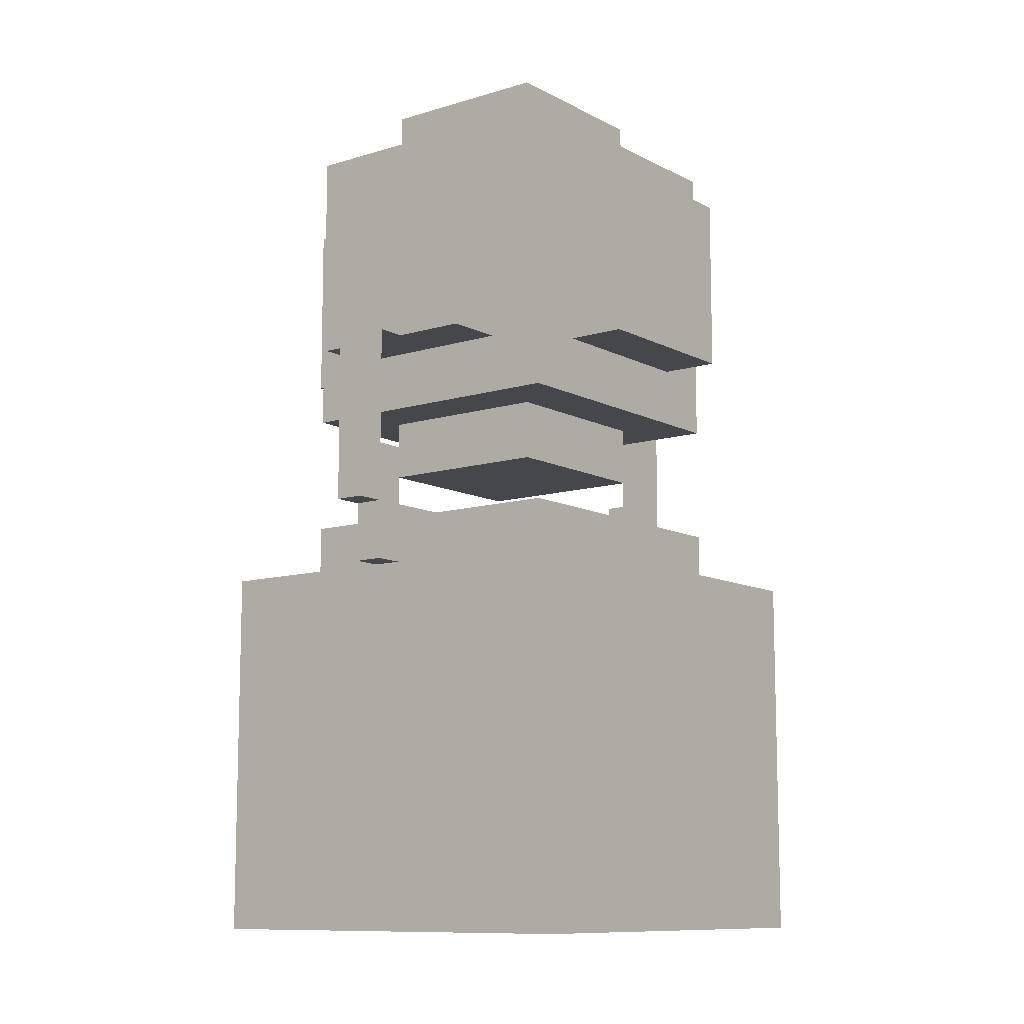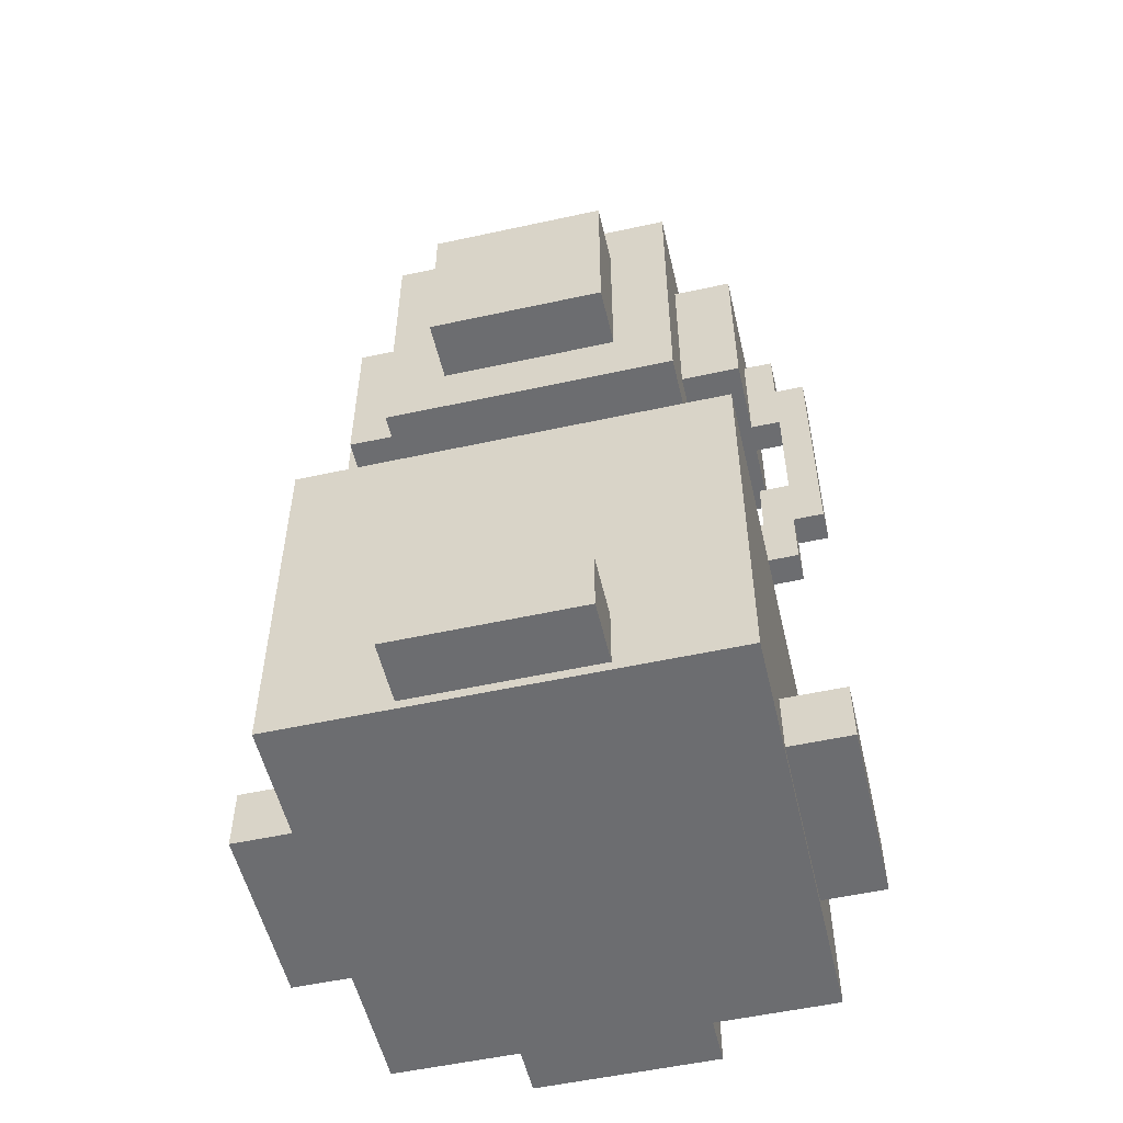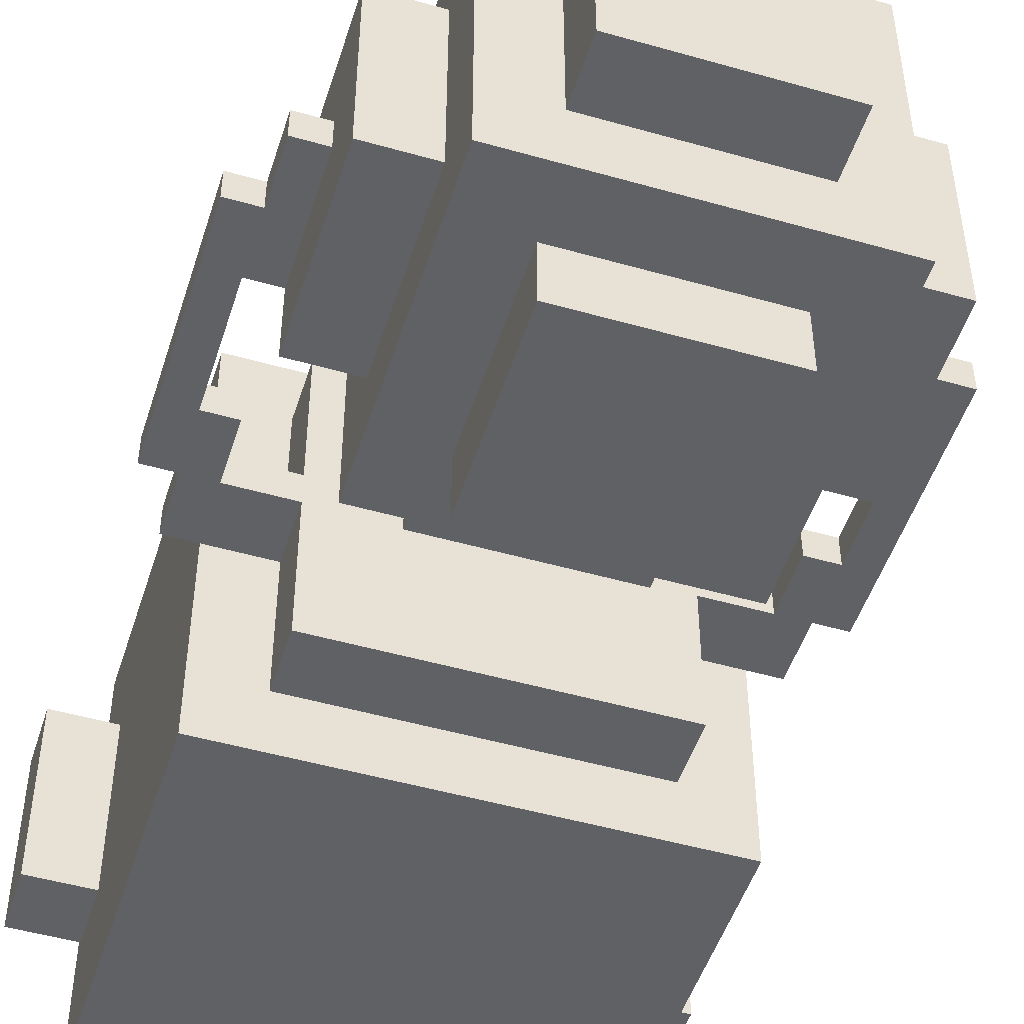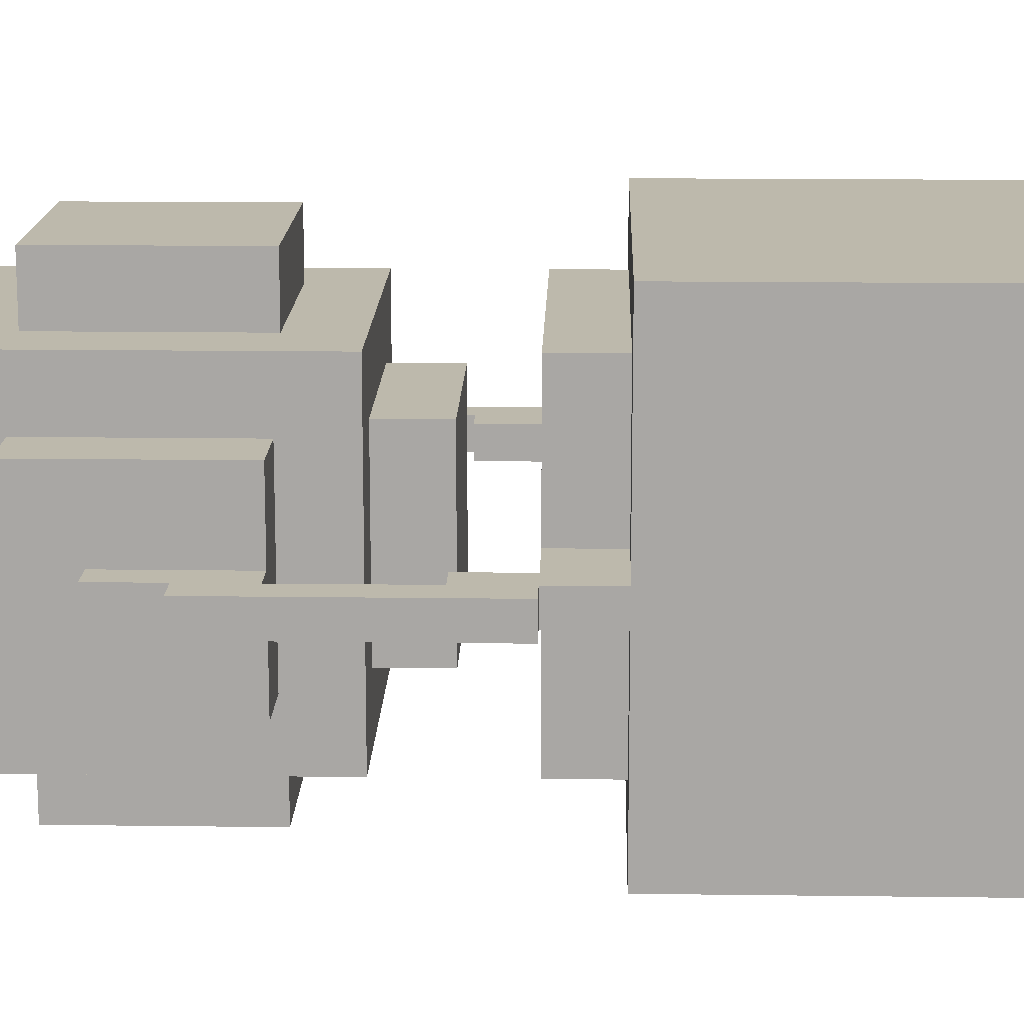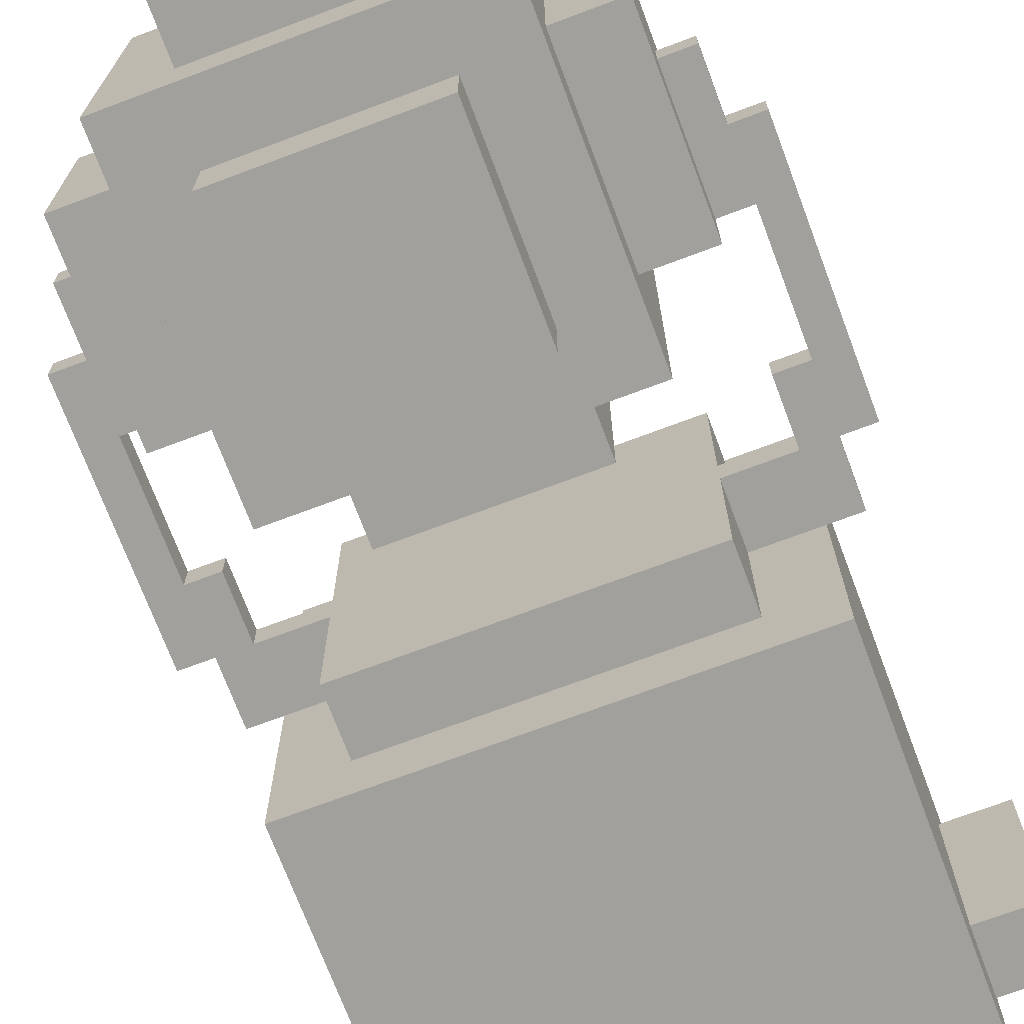
<metadata>
{"format":"obj","ext":"obj","renderer":"f3d","projection":"perspective","resolution":1024,"background":"white","views":[{"elev":-10.4,"azim":127.7,"up":"+Y"},{"elev":-54.0,"azim":13.1,"up":"+Y"},{"elev":-49.4,"azim":162.5,"up":"+Z"},{"elev":15.0,"azim":-88.4,"up":"+Z"},{"elev":-71.7,"azim":-159.4,"up":"+Z"}]}
</metadata>
<code>
g MusicalBox_mesh
v 0.06306 -0.01724 -0.1003
v -0.1374 -0.01724 -0.1003
v -0.1374 -0.1948 -0.1003
v 0.06306 -0.1948 -0.1003
v 0.06306 -0.01724 0.1002
v -0.1374 -0.1948 0.1002
v -0.1374 -0.01724 0.1002
v 0.06306 -0.1948 0.1002
v 0.06306 -0.01724 0.1002
v 0.06306 -0.01724 -0.1003
v 0.06306 -0.1948 -0.1003
v 0.06306 -0.1948 0.1002
v -0.1374 -0.01724 -0.1003
v 0.06306 -0.01724 -0.1003
v 0.06306 -0.01724 0.1002
v -0.1374 -0.01724 0.1002
v -0.1374 -0.01724 0.1002
v -0.1374 -0.1948 0.1002
v -0.1374 -0.01724 -0.1003
v -0.1374 -0.1948 -0.1003
v 0.03442 0.0114 -0.07167
v -0.1088 0.0114 -0.07167
v -0.1088 -0.01724 -0.07167
v 0.03442 -0.01724 -0.07167
v 0.03442 0.0114 0.07154
v -0.1088 -0.01724 0.07154
v -0.1088 0.0114 0.07154
v 0.03442 -0.01724 0.07154
v 0.03442 -0.01724 0.07154
v 0.03442 -0.01724 -0.07167
v -0.1088 -0.01724 -0.07167
v 0.03442 0.0114 -0.07167
v 0.03442 -0.01724 -0.07167
v 0.03442 -0.01724 0.07154
v 0.03442 0.0114 0.07154
v -0.1088 0.0114 -0.07167
v 0.03442 0.0114 -0.07167
v 0.03442 0.0114 0.07154
v -0.1088 0.0114 0.07154
v -0.1088 -0.01724 -0.07167
v -0.1088 0.0114 -0.07167
v -0.1088 -0.01724 0.07154
v -0.1088 0.0114 0.07154
v 0.0917 -0.1605 -0.04303
v -0.1661 -0.1605 -0.04303
v -0.1661 -0.1902 -0.04303
v 0.0917 -0.1902 -0.04303
v 0.0917 -0.1605 0.0429
v -0.1661 -0.1902 0.0429
v -0.1661 -0.1605 0.0429
v 0.0917 -0.1902 0.0429
v 0.0917 -0.1605 0.0429
v 0.0917 -0.1605 -0.04303
v 0.0917 -0.1902 -0.04303
v 0.0917 -0.1902 0.0429
v -0.1661 -0.1605 -0.04303
v 0.0917 -0.1605 -0.04303
v 0.0917 -0.1605 0.0429
v -0.1661 -0.1605 0.0429
v -0.1661 -0.1902 -0.04303
v -0.1661 -0.1605 -0.04303
v -0.1661 -0.1605 0.0429
v -0.1661 -0.1902 0.0429
v 0.005775 -0.1605 -0.129
v -0.08015 -0.1605 -0.129
v -0.08015 -0.1902 -0.129
v 0.005775 -0.1902 -0.129
v 0.005775 -0.1605 0.1288
v -0.08015 -0.1902 0.1288
v -0.08015 -0.1605 0.1288
v 0.005775 -0.1902 0.1288
v 0.005775 -0.1605 0.1288
v 0.005775 -0.1605 -0.129
v 0.005775 -0.1902 -0.129
v 0.005775 -0.1902 0.1288
v -0.08015 -0.1605 0.1288
v -0.08015 -0.1605 -0.129
v 0.005775 -0.1605 -0.129
v 0.005775 -0.1605 0.1288
v -0.08015 -0.1902 -0.129
v -0.08015 -0.1605 -0.129
v -0.08015 -0.1605 0.1288
v -0.08015 -0.1902 0.1288
v 0.005775 0.2405 -0.04303
v -0.08015 0.2405 -0.04303
v -0.08015 0.04005 -0.04303
v 0.005775 0.04005 -0.04303
v -0.08015 0.2405 0.0429
v 0.005775 0.2405 0.0429
v -0.08015 0.04005 0.0429
v 0.005775 0.04005 0.0429
v 0.005775 0.04005 0.0429
v -0.08015 0.04005 -0.04303
v -0.08015 0.04005 0.0429
v 0.005775 0.04005 -0.04303
v 0.005775 0.2405 -0.04303
v 0.005775 0.04005 -0.04303
v 0.005775 0.04005 0.0429
v 0.005775 0.2405 0.0429
v -0.08015 0.2405 -0.04303
v 0.005775 0.2405 -0.04303
v 0.005775 0.2405 0.0429
v -0.08015 0.2405 0.0429
v -0.08015 0.04005 0.0429
v -0.08015 0.2405 -0.04303
v -0.08015 0.2405 0.0429
v -0.08015 0.04005 -0.04303
v 0.06306 0.1833 -0.04303
v -0.1374 0.1833 -0.04303
v -0.1374 0.09733 -0.04303
v 0.06306 0.09733 -0.04303
v 0.06306 0.1833 0.0429
v -0.1374 0.09733 0.0429
v -0.1374 0.1833 0.0429
v 0.06306 0.09733 0.0429
v 0.06306 0.09733 0.0429
v -0.1374 0.09733 -0.04303
v -0.1374 0.09733 0.0429
v 0.06306 0.09733 -0.04303
v 0.06306 0.1833 -0.04303
v 0.06306 0.09733 -0.04303
v 0.06306 0.09733 0.0429
v 0.06306 0.1833 0.0429
v -0.1374 0.1833 -0.04303
v 0.06306 0.1833 -0.04303
v 0.06306 0.1833 0.0429
v -0.1374 0.1833 0.0429
v -0.1374 0.1833 0.0429
v -0.1374 0.09733 0.0429
v -0.1374 0.1833 -0.04303
v -0.1374 0.09733 -0.04303
v -0.08015 0.1833 -0.1003
v -0.08015 0.1833 0.1002
v -0.08015 0.09733 0.1002
v -0.08015 0.09733 -0.1003
v 0.005775 0.1833 -0.1003
v 0.005775 0.09733 0.1002
v 0.005775 0.1833 0.1002
v 0.005775 0.09733 -0.1003
v 0.005775 0.09733 -0.1003
v -0.08015 0.09733 0.1002
v 0.005775 0.09733 0.1002
v -0.08015 0.09733 -0.1003
v -0.08015 0.1833 -0.1003
v -0.08015 0.09733 -0.1003
v 0.005775 0.09733 -0.1003
v 0.005775 0.1833 -0.1003
v 0.005775 0.1833 -0.1003
v 0.005775 0.1833 0.1002
v -0.08015 0.1833 0.1002
v -0.08015 0.1833 -0.1003
v 0.005775 0.1833 0.1002
v 0.005775 0.09733 0.1002
v -0.08015 0.1833 0.1002
v -0.08015 0.09733 0.1002
v -0.1088 0.2119 -0.07167
v -0.1088 0.2119 0.07154
v -0.1088 0.06869 0.07154
v -0.1088 0.06869 -0.07167
v 0.03442 0.2119 -0.07167
v 0.03442 0.06869 0.07154
v 0.03442 0.2119 0.07154
v 0.03442 0.06869 -0.07167
v 0.03442 0.06869 0.07154
v 0.03442 0.06869 -0.07167
v -0.1088 0.06869 0.07154
v -0.1088 0.06869 -0.07167
v -0.1088 0.2119 -0.07167
v -0.1088 0.06869 -0.07167
v 0.03442 0.06869 -0.07167
v 0.03442 0.2119 -0.07167
v 0.03442 0.2119 -0.07167
v 0.03442 0.2119 0.07154
v -0.1088 0.2119 0.07154
v -0.1088 0.2119 -0.07167
v 0.03442 0.2119 0.07154
v 0.03442 0.06869 0.07154
v -0.1088 0.2119 0.07154
v -0.1088 0.06869 0.07154
v -0.1374 0.1546 -0.007225
v -0.1518 0.1546 0.007096
v -0.1518 0.1546 -0.007225
v -0.1374 0.1546 0.007096
v -0.1518 -0.01724 0.007096
v -0.1518 0.0114 0.007096
v -0.1374 0.0114 0.007096
v -0.1374 0.04005 0.007096
v -0.1518 0.04005 0.007096
v -0.1088 -0.01724 0.007096
v -0.1088 0.0114 0.007096
v -0.1661 0.0114 0.007096
v -0.1661 0.126 0.007096
v -0.1518 0.09733 0.007096
v -0.1518 0.126 0.007096
v -0.1374 0.09733 0.007096
v -0.1374 0.1546 0.007096
v -0.1518 0.1546 0.007096
v -0.1518 -0.01724 -0.007225
v -0.1374 0.0114 -0.007225
v -0.1518 0.0114 -0.007225
v -0.1518 0.04005 -0.007225
v -0.1374 0.04005 -0.007225
v -0.1088 -0.01724 -0.007225
v -0.1088 0.0114 -0.007225
v -0.1661 0.0114 -0.007225
v -0.1661 0.126 -0.007225
v -0.1518 0.09733 -0.007225
v -0.1518 0.126 -0.007225
v -0.1374 0.09733 -0.007225
v -0.1374 0.1546 -0.007225
v -0.1518 0.1546 -0.007225
v -0.1518 0.0114 -0.007225
v -0.1518 0.0114 0.007096
v -0.1518 -0.01724 0.007096
v -0.1518 -0.01724 -0.007225
v 0.07738 0.1546 -0.007225
v 0.06306 0.1546 0.007096
v 0.06306 0.1546 -0.007225
v 0.07738 0.1546 0.007096
v 0.07738 -0.01724 0.007096
v 0.06306 0.0114 0.007096
v 0.07738 0.0114 0.007096
v 0.07738 0.04005 0.007096
v 0.06306 0.04005 0.007096
v 0.03442 -0.01724 0.007096
v 0.03442 0.0114 0.007096
v 0.0917 0.0114 0.007096
v 0.0917 0.126 0.007096
v 0.07738 0.09733 0.007096
v 0.07738 0.126 0.007096
v 0.06306 0.09733 0.007096
v 0.06306 0.1546 0.007096
v 0.07738 0.1546 0.007096
v 0.07738 0.0114 -0.007225
v 0.07738 -0.01724 -0.007225
v 0.07738 -0.01724 0.007096
v 0.07738 0.0114 0.007096
v 0.07738 -0.01724 -0.007225
v 0.07738 0.0114 -0.007225
v 0.06306 0.0114 -0.007225
v 0.06306 0.04005 -0.007225
v 0.07738 0.04005 -0.007225
v 0.03442 -0.01724 -0.007225
v 0.03442 0.0114 -0.007225
v 0.0917 0.0114 -0.007225
v 0.0917 0.126 -0.007225
v 0.07738 0.09733 -0.007225
v 0.07738 0.126 -0.007225
v 0.06306 0.09733 -0.007225
v 0.06306 0.1546 -0.007225
v 0.07738 0.1546 -0.007225
v -0.1518 0.126 -0.007225
v -0.1518 0.1546 -0.007225
v -0.1518 0.1546 0.007096
v -0.1518 0.126 0.007096
v 0.07738 0.126 0.007096
v 0.07738 0.1546 0.007096
v 0.07738 0.1546 -0.007225
v 0.07738 0.126 -0.007225
v -0.1374 0.04005 0.007096
v -0.1374 0.04005 -0.007225
v -0.1374 0.0114 0.007096
v -0.1374 0.0114 -0.007225
v 0.06306 0.04005 -0.007225
v 0.06306 0.04005 0.007096
v 0.06306 0.0114 0.007096
v 0.06306 0.0114 -0.007225
v -0.1518 -0.01724 -0.007225
v -0.1518 -0.01724 0.007096
v -0.1088 -0.01724 -0.007225
v -0.1088 -0.01724 0.007096
v -0.1374 0.0114 0.007096
v -0.1374 0.0114 -0.007225
v -0.1088 0.0114 0.007096
v -0.1088 0.0114 -0.007225
v 0.03442 -0.01724 0.007096
v 0.07738 -0.01724 0.007096
v 0.07738 -0.01724 -0.007225
v 0.03442 -0.01724 -0.007225
v 0.06306 0.0114 -0.007225
v 0.06306 0.0114 0.007096
v 0.03442 0.0114 0.007096
v 0.03442 0.0114 -0.007225
v -0.1661 0.126 -0.007225
v -0.1518 0.126 -0.007225
v -0.1661 0.126 0.007096
v -0.1518 0.126 0.007096
v -0.1661 0.0114 0.007096
v -0.1518 0.0114 0.007096
v -0.1518 0.0114 -0.007225
v -0.1661 0.0114 -0.007225
v -0.1661 0.0114 0.007096
v -0.1661 0.126 -0.007225
v -0.1661 0.126 0.007096
v -0.1661 0.0114 -0.007225
v -0.1518 0.09733 0.007096
v -0.1518 0.09733 -0.007225
v -0.1518 0.04005 0.007096
v -0.1518 0.04005 -0.007225
v -0.1518 0.09733 0.007096
v -0.1374 0.09733 0.007096
v -0.1374 0.09733 -0.007225
v -0.1518 0.09733 -0.007225
v -0.1374 0.04005 -0.007225
v -0.1518 0.04005 0.007096
v -0.1518 0.04005 -0.007225
v -0.1374 0.04005 0.007096
v 0.0917 0.126 -0.007225
v 0.07738 0.126 0.007096
v 0.07738 0.126 -0.007225
v 0.0917 0.126 0.007096
v 0.0917 0.0114 0.007096
v 0.07738 0.0114 -0.007225
v 0.07738 0.0114 0.007096
v 0.0917 0.0114 -0.007225
v 0.0917 0.126 0.007096
v 0.0917 0.126 -0.007225
v 0.0917 0.0114 0.007096
v 0.0917 0.0114 -0.007225
v 0.07738 0.09733 0.007096
v 0.06306 0.09733 -0.007225
v 0.06306 0.09733 0.007096
v 0.07738 0.09733 -0.007225
v 0.07738 0.04005 -0.007225
v 0.07738 0.04005 0.007096
v 0.06306 0.04005 -0.007225
v 0.06306 0.04005 0.007096
v 0.07738 0.09733 -0.007225
v 0.07738 0.09733 0.007096
v 0.07738 0.04005 0.007096
v 0.07738 0.04005 -0.007225
v -0.1374 -0.1948 -0.1003
v 0.06306 -0.1948 0.1002
v 0.06306 -0.1948 -0.1003
v -0.1374 -0.1948 0.1002
v -0.1661 -0.1902 -0.04303
v 0.0917 -0.1902 0.0429
v 0.0917 -0.1902 -0.04303
v -0.1661 -0.1902 0.0429
v -0.08015 -0.1902 0.1288
v 0.005775 -0.1902 -0.129
v -0.08015 -0.1902 -0.129
v 0.005775 -0.1902 0.1288
g MusicalBox_mesh_0
f 3 2 1
f 1 4 3
f 7 6 5
f 6 8 5
f 11 10 9
f 9 12 11
f 15 14 13
f 13 16 15
f 19 18 17
f 20 18 19
f 23 22 21
f 21 24 23
f 27 26 25
f 26 28 25
f 31 30 29
f 34 33 32
f 32 35 34
f 38 37 36
f 36 39 38
f 42 41 40
f 41 42 43
f 46 45 44
f 44 47 46
f 50 49 48
f 49 51 48
f 54 53 52
f 52 55 54
f 58 57 56
f 56 59 58
f 62 61 60
f 60 63 62
f 66 65 64
f 64 67 66
f 70 69 68
f 69 71 68
f 74 73 72
f 72 75 74
f 78 77 76
f 76 79 78
f 82 81 80
f 80 83 82
f 86 85 84
f 84 87 86
f 90 89 88
f 90 91 89
f 94 93 92
f 93 95 92
f 98 97 96
f 96 99 98
f 102 101 100
f 100 103 102
f 106 105 104
f 107 104 105
f 110 109 108
f 108 111 110
f 114 113 112
f 113 115 112
f 118 117 116
f 117 119 116
f 122 121 120
f 120 123 122
f 126 125 124
f 124 127 126
f 130 129 128
f 131 129 130
f 134 133 132
f 132 135 134
f 138 137 136
f 137 139 136
f 142 141 140
f 143 140 141
f 146 145 144
f 144 147 146
f 150 149 148
f 148 151 150
f 154 153 152
f 155 153 154
f 158 157 156
f 156 159 158
f 162 161 160
f 161 163 160
f 166 165 164
f 167 165 166
f 170 169 168
f 168 171 170
f 174 173 172
f 172 175 174
f 178 177 176
f 179 177 178
f 182 181 180
f 181 183 180
f 186 185 184
f 185 186 187
f 187 188 185
f 184 189 186
f 186 189 190
f 188 191 185
f 192 191 188
f 188 193 192
f 194 192 193
f 194 193 195
f 196 194 195
f 196 197 194
f 200 199 198
f 199 200 201
f 199 201 202
f 203 198 199
f 199 204 203
f 200 205 201
f 206 201 205
f 206 207 201
f 207 206 208
f 208 209 207
f 210 209 208
f 208 211 210
f 214 213 212
f 212 215 214
f 218 217 216
f 217 219 216
f 222 221 220
f 221 222 223
f 221 223 224
f 225 220 221
f 221 226 225
f 222 227 223
f 228 223 227
f 228 229 223
f 229 228 230
f 230 231 229
f 232 231 230
f 230 233 232
f 236 235 234
f 234 237 236
f 240 239 238
f 239 240 241
f 241 242 239
f 238 243 240
f 240 243 244
f 242 245 239
f 246 245 242
f 242 247 246
f 248 246 247
f 248 247 249
f 250 248 249
f 250 251 248
f 254 253 252
f 252 255 254
f 258 257 256
f 256 259 258
f 262 261 260
f 262 263 261
f 266 265 264
f 264 267 266
f 270 269 268
f 269 270 271
f 274 273 272
f 273 274 275
f 278 277 276
f 276 279 278
f 282 281 280
f 280 283 282
f 286 285 284
f 286 287 285
f 290 289 288
f 288 291 290
f 294 293 292
f 295 292 293
f 298 297 296
f 298 299 297
f 302 301 300
f 300 303 302
f 306 305 304
f 305 307 304
f 310 309 308
f 309 311 308
f 314 313 312
f 313 315 312
f 318 317 316
f 318 319 317
f 322 321 320
f 321 323 320
f 326 325 324
f 327 325 326
f 330 329 328
f 328 331 330
f 334 333 332
f 335 332 333
f 338 337 336
f 339 336 337
f 342 341 340
f 343 340 341

</code>
